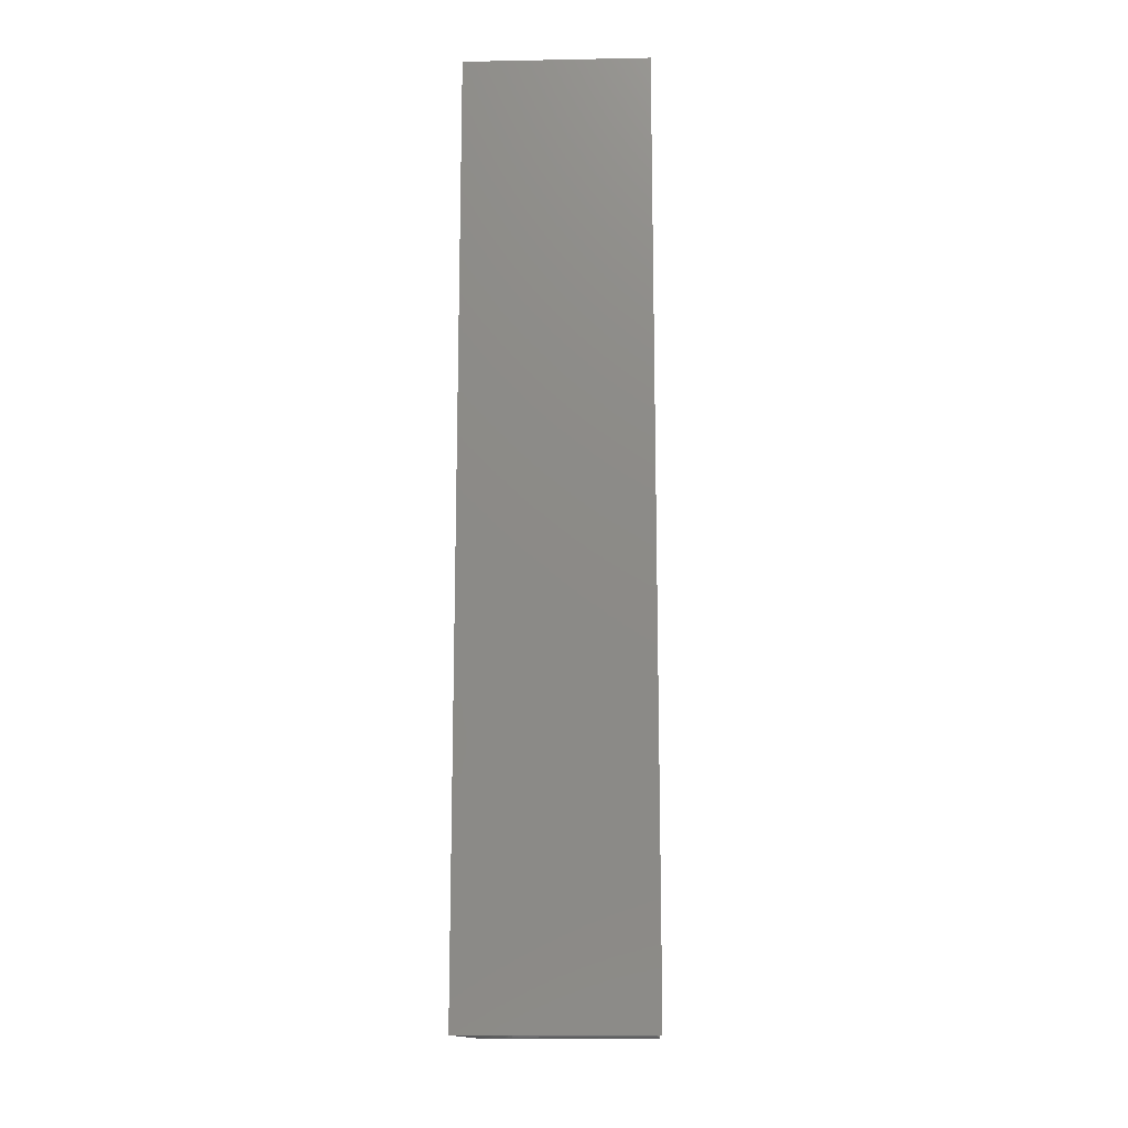
<metadata>
{"format":"stl","ext":"stl","renderer":"f3d","projection":"perspective","resolution":1024,"background":"white","views":[{"elev":-14.3,"azim":2.4,"up":"+Y"}]}
</metadata>
<code>
# stl→obj: 368 verts, 732 faces
v 0.09441 -0.75 0.138
v 0.09441 -0.75 0.1484
v -0.02426 -0.75 0.138
v -0.05469 -0.75 0.1484
v -0.05469 -0.75 -0.1406
v -0.05033 -0.75 -0.1041
v -0.05033 -0.75 0.1119
v -0.04983 -0.75 0.117
v -0.04834 -0.75 0.1219
v -0.04594 -0.75 0.1264
v -0.04269 -0.75 0.1304
v -0.03874 -0.75 0.1336
v -0.03424 -0.75 0.136
v -0.02935 -0.75 0.1375
v 0.09441 -0.75 -0.1406
v 0.09441 -0.75 -0.1302
v -0.02426 -0.75 -0.1302
v -0.02935 -0.75 -0.1297
v -0.03424 -0.75 -0.1282
v -0.03874 -0.75 -0.1258
v -0.04269 -0.75 -0.1225
v -0.04594 -0.75 -0.1186
v -0.04834 -0.75 -0.1141
v -0.04983 -0.75 -0.1092
v -0.02426 1.737e-17 0.138
v 0.09441 2.536e-17 0.1484
v 0.09441 2.478e-17 0.138
v -0.05469 1.605e-17 0.1484
v -0.02935 1.702e-17 0.1375
v -0.03424 1.663e-17 0.136
v -0.03874 1.622e-17 0.1336
v -0.04269 1.579e-17 0.1304
v -0.04594 1.537e-17 0.1264
v -0.04834 1.497e-17 0.1219
v -0.04983 1.461e-17 0.117
v -0.05033 1.429e-17 0.1119
v -0.05033 2.299e-18 -0.1041
v -0.05469 0 -0.1406
v -0.04983 2.048e-18 -0.1092
v -0.04834 1.869e-18 -0.1141
v -0.04594 1.769e-18 -0.1186
v -0.04269 1.753e-18 -0.1225
v -0.03874 1.819e-18 -0.1258
v -0.03424 1.967e-18 -0.1282
v -0.02935 2.19e-18 -0.1297
v -0.02426 2.48e-18 -0.1302
v 0.09441 9.891e-18 -0.1302
v 0.09441 9.311e-18 -0.1406
v -0.02426 -0.007812 0.1302
v 0.0866 -0.007812 0.1302
v -0.02426 -0.7422 0.1302
v 0.0866 -0.7422 0.1302
v -0.03717 -0.007812 0.1248
v -0.03944 -0.7422 0.1221
v -0.03944 -0.007812 0.1221
v -0.04113 -0.7422 0.1189
v -0.04113 -0.007812 0.1189
v -0.04217 -0.7422 0.1155
v -0.04217 -0.007812 0.1155
v -0.04252 -0.7422 0.1119
v -0.04252 -0.007812 0.1119
v -0.03717 -0.7422 0.1248
v -0.0344 -0.007812 0.1271
v -0.0344 -0.7422 0.1271
v -0.03125 -0.007812 0.1288
v -0.03125 -0.7422 0.1288
v -0.02782 -0.007812 0.1298
v -0.02782 -0.7422 0.1298
v -0.04252 -0.007812 -0.1041
v -0.04252 -0.7422 -0.1041
v -0.03717 -0.007812 -0.117
v -0.0344 -0.7422 -0.1193
v -0.0344 -0.007812 -0.1193
v -0.03125 -0.7422 -0.121
v -0.03125 -0.007812 -0.121
v -0.02782 -0.7422 -0.122
v -0.02782 -0.007812 -0.122
v -0.02426 -0.7422 -0.1224
v -0.02426 -0.007812 -0.1224
v -0.03717 -0.7422 -0.117
v -0.03944 -0.007812 -0.1143
v -0.03944 -0.7422 -0.1143
v -0.04113 -0.007812 -0.1111
v -0.04113 -0.7422 -0.1111
v -0.04217 -0.007812 -0.1077
v -0.04217 -0.7422 -0.1077
v 0.0866 -0.007812 -0.1224
v 0.0866 -0.7422 -0.1224
v 0.08784 -0.006565 0.1303
v 0.08784 -0.7434 0.1303
v 0.09409 -0.0003152 0.1358
v 0.093 -0.7486 0.1335
v 0.093 -0.001405 0.1335
v 0.0922 -0.7478 0.1325
v 0.0922 -0.00221 0.1325
v 0.09125 -0.7468 0.1317
v 0.09125 -0.003156 0.1317
v 0.09019 -0.7458 0.1311
v 0.09019 -0.004218 0.1311
v 0.08903 -0.7446 0.1306
v 0.08904 -0.005378 0.1306
v 0.09409 -0.7497 0.1358
v 0.08784 -0.006565 -0.1225
v -0.02426 -0.006288 -0.1225
v -0.02426 -0.0001501 -0.1287
v -0.02426 -0.0005947 -0.1272
v -0.02426 -0.001317 -0.1258
v 0.09409 -0.0003152 -0.128
v 0.093 -0.001405 -0.1257
v 0.09125 -0.003156 -0.1239
v -0.02426 -0.004823 -0.123
v 0.09019 -0.004218 -0.1232
v 0.08903 -0.005372 -0.1228
v 0.0922 -0.00221 -0.1247
v -0.02426 -0.002288 -0.1247
v -0.02426 -0.003472 -0.1237
v -0.02426 -0.006288 0.1303
v -0.02426 -0.0005947 0.135
v -0.02426 -0.001317 0.1337
v -0.02426 -0.003472 0.1315
v -0.02426 -0.004823 0.1308
v -0.02426 -0.0001501 0.1365
v -0.02426 -0.002288 0.1325
v 0.08784 -0.7434 -0.1225
v 0.08904 -0.7446 -0.1228
v 0.09019 -0.7458 -0.1232
v 0.09125 -0.7468 -0.1239
v 0.0922 -0.7478 -0.1247
v 0.093 -0.7486 -0.1257
v 0.09409 -0.7497 -0.128
v -0.02426 -0.7437 0.1303
v -0.02426 -0.7452 0.1308
v -0.02426 -0.7465 0.1315
v -0.02426 -0.7487 0.1337
v -0.02426 -0.7494 0.135
v -0.02426 -0.7477 0.1325
v -0.02426 -0.7498 0.1365
v -0.02426 -0.7437 -0.1225
v -0.02426 -0.7452 -0.123
v -0.02426 -0.7465 -0.1237
v -0.02426 -0.7494 -0.1272
v -0.02426 -0.7477 -0.1247
v -0.02426 -0.7487 -0.1258
v -0.02426 -0.7498 -0.1287
v -0.02785 -0.7437 -0.1222
v -0.02794 -0.7452 -0.1226
v -0.02808 -0.7465 -0.1233
v -0.02827 -0.7477 -0.1243
v -0.0285 -0.7487 -0.1254
v -0.02876 -0.7494 -0.1267
v -0.02905 -0.7498 -0.1282
v -0.04231 -0.7437 -0.1077
v -0.04267 -0.7437 -0.1041
v -0.04275 -0.7452 -0.1078
v -0.04311 -0.7452 -0.1041
v -0.04346 -0.7465 -0.1079
v -0.04383 -0.7465 -0.1041
v -0.04441 -0.7477 -0.1081
v -0.0448 -0.7477 -0.1041
v -0.04557 -0.7487 -0.1084
v -0.04599 -0.7487 -0.1041
v -0.0469 -0.7494 -0.1086
v -0.04734 -0.7494 -0.1041
v -0.04833 -0.7498 -0.1089
v -0.0488 -0.7498 -0.1041
v -0.04127 -0.7437 -0.1112
v -0.04168 -0.7452 -0.1113
v -0.04234 -0.7465 -0.1116
v -0.04324 -0.7477 -0.112
v -0.04433 -0.7487 -0.1124
v -0.04558 -0.7494 -0.1129
v -0.04694 -0.7498 -0.1135
v -0.03956 -0.7437 -0.1143
v -0.03993 -0.7452 -0.1146
v -0.04053 -0.7465 -0.115
v -0.04134 -0.7477 -0.1155
v -0.04233 -0.7487 -0.1162
v -0.04345 -0.7494 -0.1169
v -0.04467 -0.7498 -0.1177
v -0.03728 -0.7437 -0.1171
v -0.03759 -0.7452 -0.1174
v -0.0381 -0.7465 -0.118
v -0.03879 -0.7477 -0.1186
v -0.03962 -0.7487 -0.1195
v -0.04058 -0.7494 -0.1204
v -0.04162 -0.7498 -0.1215
v -0.03449 -0.7437 -0.1194
v -0.03473 -0.7452 -0.1198
v -0.03513 -0.7465 -0.1204
v -0.03567 -0.7477 -0.1212
v -0.03633 -0.7487 -0.1222
v -0.03708 -0.7494 -0.1233
v -0.0379 -0.7498 -0.1245
v -0.0313 -0.7437 -0.1211
v -0.03147 -0.7452 -0.1215
v -0.03175 -0.7465 -0.1222
v -0.03212 -0.7477 -0.1231
v -0.03258 -0.7487 -0.1242
v -0.03309 -0.7494 -0.1254
v -0.03365 -0.7498 -0.1268
v -0.04267 -0.7437 0.1119
v -0.04311 -0.7452 0.1119
v -0.04383 -0.7465 0.1119
v -0.0448 -0.7477 0.1119
v -0.04599 -0.7487 0.1119
v -0.04734 -0.7494 0.1119
v -0.0488 -0.7498 0.1119
v -0.04231 -0.7437 0.1155
v -0.04275 -0.7452 0.1156
v -0.04346 -0.7465 0.1157
v -0.04441 -0.7477 0.1159
v -0.04557 -0.7487 0.1162
v -0.0469 -0.7494 0.1164
v -0.04833 -0.7498 0.1167
v -0.02785 -0.7437 0.13
v -0.02794 -0.7452 0.1304
v -0.02808 -0.7465 0.1311
v -0.02827 -0.7477 0.1321
v -0.0285 -0.7487 0.1332
v -0.02876 -0.7494 0.1346
v -0.02905 -0.7498 0.136
v -0.0313 -0.7437 0.1289
v -0.03147 -0.7452 0.1293
v -0.03175 -0.7465 0.13
v -0.03212 -0.7477 0.1309
v -0.03258 -0.7487 0.132
v -0.03309 -0.7494 0.1332
v -0.03365 -0.7498 0.1346
v -0.03449 -0.7437 0.1272
v -0.03473 -0.7452 0.1276
v -0.03513 -0.7465 0.1282
v -0.03567 -0.7477 0.129
v -0.03633 -0.7487 0.13
v -0.03708 -0.7494 0.1311
v -0.0379 -0.7498 0.1323
v -0.03728 -0.7437 0.1249
v -0.03759 -0.7452 0.1253
v -0.0381 -0.7465 0.1258
v -0.03879 -0.7477 0.1265
v -0.03962 -0.7487 0.1273
v -0.04058 -0.7494 0.1282
v -0.04162 -0.7498 0.1293
v -0.03956 -0.7437 0.1222
v -0.03993 -0.7452 0.1224
v -0.04053 -0.7465 0.1228
v -0.04134 -0.7477 0.1233
v -0.04233 -0.7487 0.124
v -0.04345 -0.7494 0.1247
v -0.04467 -0.7498 0.1256
v -0.04127 -0.7437 0.119
v -0.04168 -0.7452 0.1191
v -0.04234 -0.7465 0.1194
v -0.04324 -0.7477 0.1198
v -0.04433 -0.7487 0.1202
v -0.04558 -0.7494 0.1208
v -0.04694 -0.7498 0.1213
v -0.0488 -0.0001501 0.1119
v -0.04833 -0.0001501 0.1167
v -0.04734 -0.0005947 0.1119
v -0.0469 -0.0005947 0.1164
v -0.04599 -0.001317 0.1119
v -0.04557 -0.001317 0.1162
v -0.0448 -0.002288 0.1119
v -0.04441 -0.002288 0.1159
v -0.04383 -0.003472 0.1119
v -0.04346 -0.003472 0.1157
v -0.04311 -0.004823 0.1119
v -0.04275 -0.004823 0.1156
v -0.04267 -0.006288 0.1119
v -0.04231 -0.006288 0.1155
v -0.02905 -0.0001501 0.136
v -0.02876 -0.0005947 0.1346
v -0.0285 -0.001317 0.1332
v -0.02827 -0.002288 0.1321
v -0.02808 -0.003472 0.1311
v -0.02794 -0.004823 0.1304
v -0.02785 -0.006288 0.13
v -0.03365 -0.0001501 0.1346
v -0.03309 -0.0005947 0.1332
v -0.03258 -0.001317 0.132
v -0.03212 -0.002288 0.1309
v -0.03175 -0.003472 0.13
v -0.03147 -0.004823 0.1293
v -0.0313 -0.006288 0.1289
v -0.0379 -0.0001501 0.1323
v -0.03708 -0.0005947 0.1311
v -0.03633 -0.001317 0.13
v -0.03567 -0.002288 0.129
v -0.03513 -0.003472 0.1282
v -0.03473 -0.004823 0.1276
v -0.03449 -0.006288 0.1272
v -0.04162 -0.0001501 0.1293
v -0.04058 -0.0005947 0.1282
v -0.03962 -0.001317 0.1273
v -0.03879 -0.002288 0.1265
v -0.0381 -0.003472 0.1258
v -0.03759 -0.004823 0.1253
v -0.03728 -0.006288 0.1249
v -0.04467 -0.0001501 0.1256
v -0.04345 -0.0005947 0.1247
v -0.04233 -0.001317 0.124
v -0.04134 -0.002288 0.1233
v -0.04053 -0.003472 0.1228
v -0.03993 -0.004823 0.1224
v -0.03956 -0.006288 0.1222
v -0.04694 -0.0001501 0.1213
v -0.04558 -0.0005947 0.1208
v -0.04433 -0.001317 0.1202
v -0.04324 -0.002288 0.1198
v -0.04234 -0.003472 0.1194
v -0.04168 -0.004823 0.1191
v -0.04127 -0.006288 0.119
v -0.0488 -0.0001501 -0.1041
v -0.04734 -0.0005947 -0.1041
v -0.04599 -0.001317 -0.1041
v -0.0448 -0.002288 -0.1041
v -0.04383 -0.003472 -0.1041
v -0.04311 -0.004823 -0.1041
v -0.04267 -0.006288 -0.1041
v -0.02905 -0.0001501 -0.1282
v -0.02876 -0.0005947 -0.1267
v -0.0285 -0.001317 -0.1254
v -0.02827 -0.002288 -0.1243
v -0.02808 -0.003472 -0.1233
v -0.02794 -0.004823 -0.1226
v -0.02785 -0.006288 -0.1222
v -0.04833 -0.0001501 -0.1089
v -0.0469 -0.0005947 -0.1086
v -0.04557 -0.001317 -0.1084
v -0.04441 -0.002288 -0.1081
v -0.04346 -0.003472 -0.1079
v -0.04275 -0.004823 -0.1078
v -0.04231 -0.006288 -0.1077
v -0.04694 -0.0001501 -0.1135
v -0.04558 -0.0005947 -0.1129
v -0.04433 -0.001317 -0.1124
v -0.04324 -0.002288 -0.112
v -0.04234 -0.003472 -0.1116
v -0.04168 -0.004823 -0.1113
v -0.04127 -0.006288 -0.1112
v -0.04467 -0.0001501 -0.1177
v -0.04345 -0.0005947 -0.1169
v -0.04233 -0.001317 -0.1162
v -0.04134 -0.002288 -0.1155
v -0.04053 -0.003472 -0.115
v -0.03993 -0.004823 -0.1146
v -0.03956 -0.006288 -0.1143
v -0.04162 -0.0001501 -0.1215
v -0.04058 -0.0005947 -0.1204
v -0.03962 -0.001317 -0.1195
v -0.03879 -0.002288 -0.1186
v -0.0381 -0.003472 -0.118
v -0.03759 -0.004823 -0.1174
v -0.03728 -0.006288 -0.1171
v -0.0379 -0.0001501 -0.1245
v -0.03708 -0.0005947 -0.1233
v -0.03633 -0.001317 -0.1222
v -0.03567 -0.002288 -0.1212
v -0.03513 -0.003472 -0.1204
v -0.03473 -0.004823 -0.1198
v -0.03449 -0.006288 -0.1194
v -0.03365 -0.0001501 -0.1268
v -0.03309 -0.0005947 -0.1254
v -0.03258 -0.001317 -0.1242
v -0.03212 -0.002288 -0.1231
v -0.03175 -0.003472 -0.1222
v -0.03147 -0.004823 -0.1215
v -0.0313 -0.006288 -0.1211
f 1 2 3
f 4 5 6
f 4 6 7
f 4 7 8
f 4 8 9
f 4 9 10
f 4 10 11
f 4 11 12
f 4 12 13
f 4 13 14
f 4 14 3
f 4 3 2
f 5 15 16
f 5 16 17
f 5 17 18
f 5 18 19
f 5 19 20
f 5 20 21
f 5 21 22
f 5 22 23
f 5 23 24
f 5 24 6
f 25 26 27
f 28 26 25
f 28 25 29
f 28 29 30
f 28 30 31
f 28 31 32
f 28 32 33
f 28 33 34
f 28 34 35
f 28 35 36
f 28 36 37
f 28 37 38
f 38 37 39
f 38 39 40
f 38 40 41
f 38 41 42
f 38 42 43
f 38 43 44
f 38 44 45
f 38 45 46
f 38 46 47
f 38 47 48
f 27 26 1
f 1 26 2
f 49 50 51
f 51 50 52
f 53 54 55
f 55 54 56
f 55 56 57
f 57 56 58
f 57 58 59
f 59 58 60
f 59 60 61
f 54 53 62
f 62 53 63
f 62 63 64
f 64 63 65
f 64 65 66
f 66 65 67
f 66 67 68
f 68 67 49
f 68 49 51
f 69 61 70
f 70 61 60
f 71 72 73
f 73 72 74
f 73 74 75
f 75 74 76
f 75 76 77
f 77 76 78
f 77 78 79
f 72 71 80
f 80 71 81
f 80 81 82
f 82 81 83
f 82 83 84
f 84 83 85
f 84 85 86
f 86 85 69
f 86 69 70
f 87 79 88
f 88 79 78
f 48 47 15
f 15 47 16
f 52 89 90
f 52 50 89
f 91 92 93
f 92 94 93
f 93 94 95
f 94 96 95
f 95 96 97
f 96 98 97
f 97 98 99
f 98 100 99
f 99 100 101
f 100 90 101
f 101 90 89
f 27 1 91
f 91 1 102
f 91 102 92
f 79 103 104
f 79 87 103
f 105 106 107
f 108 107 109
f 110 111 112
f 111 113 112
f 111 104 103
f 111 103 113
f 47 46 108
f 108 46 105
f 108 105 107
f 109 107 114
f 114 107 115
f 114 115 110
f 110 115 116
f 110 116 111
f 50 117 89
f 50 49 117
f 91 93 118
f 118 93 119
f 97 99 101
f 120 101 121
f 121 101 89
f 121 89 117
f 25 27 122
f 122 27 91
f 122 91 118
f 119 93 123
f 123 93 95
f 123 95 120
f 120 95 97
f 120 97 101
f 87 124 103
f 87 88 124
f 124 125 103
f 103 125 113
f 125 126 113
f 113 126 112
f 126 127 112
f 112 127 110
f 127 128 110
f 110 128 114
f 128 129 114
f 114 129 109
f 129 130 109
f 16 47 130
f 130 47 108
f 130 108 109
f 51 90 131
f 51 52 90
f 131 90 100
f 131 100 98
f 131 98 132
f 132 98 96
f 132 96 133
f 134 102 135
f 133 96 136
f 136 96 94
f 136 94 134
f 134 94 92
f 134 92 102
f 1 3 102
f 102 3 137
f 102 137 135
f 88 138 124
f 88 78 138
f 138 139 124
f 124 139 125
f 139 140 125
f 125 140 126
f 140 127 126
f 129 141 130
f 127 140 128
f 128 140 142
f 128 142 129
f 129 142 143
f 129 143 141
f 17 16 144
f 144 16 130
f 144 130 141
f 78 76 138
f 138 76 145
f 138 145 139
f 139 145 146
f 139 146 140
f 140 146 147
f 140 147 142
f 142 147 148
f 142 148 143
f 143 148 149
f 143 149 141
f 141 149 150
f 141 150 144
f 144 150 151
f 144 151 17
f 17 151 18
f 86 70 152
f 152 70 153
f 152 153 154
f 154 153 155
f 154 155 156
f 156 155 157
f 156 157 158
f 158 157 159
f 158 159 160
f 160 159 161
f 160 161 162
f 162 161 163
f 162 163 164
f 164 163 165
f 164 165 24
f 24 165 6
f 84 86 166
f 166 86 152
f 166 152 167
f 167 152 154
f 167 154 168
f 168 154 156
f 168 156 169
f 169 156 158
f 169 158 170
f 170 158 160
f 170 160 171
f 171 160 162
f 171 162 172
f 172 162 164
f 172 164 23
f 23 164 24
f 82 84 173
f 173 84 166
f 173 166 174
f 174 166 167
f 174 167 175
f 175 167 168
f 175 168 176
f 176 168 169
f 176 169 177
f 177 169 170
f 177 170 178
f 178 170 171
f 178 171 179
f 179 171 172
f 179 172 22
f 22 172 23
f 80 82 180
f 180 82 173
f 180 173 181
f 181 173 174
f 181 174 182
f 182 174 175
f 182 175 183
f 183 175 176
f 183 176 184
f 184 176 177
f 184 177 185
f 185 177 178
f 185 178 186
f 186 178 179
f 186 179 21
f 21 179 22
f 72 80 187
f 187 80 180
f 187 180 188
f 188 180 181
f 188 181 189
f 189 181 182
f 189 182 190
f 190 182 183
f 190 183 191
f 191 183 184
f 191 184 192
f 192 184 185
f 192 185 193
f 193 185 186
f 193 186 20
f 20 186 21
f 74 72 194
f 194 72 187
f 194 187 195
f 195 187 188
f 195 188 196
f 196 188 189
f 196 189 197
f 197 189 190
f 197 190 198
f 198 190 191
f 198 191 199
f 199 191 192
f 199 192 200
f 200 192 193
f 200 193 19
f 19 193 20
f 76 74 145
f 145 74 194
f 145 194 146
f 146 194 195
f 146 195 147
f 147 195 196
f 147 196 148
f 148 196 197
f 148 197 149
f 149 197 198
f 149 198 150
f 150 198 199
f 150 199 151
f 151 199 200
f 151 200 18
f 18 200 19
f 70 60 153
f 153 60 201
f 153 201 155
f 155 201 202
f 155 202 157
f 157 202 203
f 157 203 159
f 159 203 204
f 159 204 161
f 161 204 205
f 161 205 163
f 163 205 206
f 163 206 165
f 165 206 207
f 165 207 6
f 6 207 7
f 60 58 201
f 201 58 208
f 201 208 202
f 202 208 209
f 202 209 203
f 203 209 210
f 203 210 204
f 204 210 211
f 204 211 205
f 205 211 212
f 205 212 206
f 206 212 213
f 206 213 207
f 207 213 214
f 207 214 7
f 7 214 8
f 68 51 215
f 215 51 131
f 215 131 216
f 216 131 132
f 216 132 217
f 217 132 133
f 217 133 218
f 218 133 136
f 218 136 219
f 219 136 134
f 219 134 220
f 220 134 135
f 220 135 221
f 221 135 137
f 221 137 14
f 14 137 3
f 66 68 222
f 222 68 215
f 222 215 223
f 223 215 216
f 223 216 224
f 224 216 217
f 224 217 225
f 225 217 218
f 225 218 226
f 226 218 219
f 226 219 227
f 227 219 220
f 227 220 228
f 228 220 221
f 228 221 13
f 13 221 14
f 64 66 229
f 229 66 222
f 229 222 230
f 230 222 223
f 230 223 231
f 231 223 224
f 231 224 232
f 232 224 225
f 232 225 233
f 233 225 226
f 233 226 234
f 234 226 227
f 234 227 235
f 235 227 228
f 235 228 12
f 12 228 13
f 62 64 236
f 236 64 229
f 236 229 237
f 237 229 230
f 237 230 238
f 238 230 231
f 238 231 239
f 239 231 232
f 239 232 240
f 240 232 233
f 240 233 241
f 241 233 234
f 241 234 242
f 242 234 235
f 242 235 11
f 11 235 12
f 54 62 243
f 243 62 236
f 243 236 244
f 244 236 237
f 244 237 245
f 245 237 238
f 245 238 246
f 246 238 239
f 246 239 247
f 247 239 240
f 247 240 248
f 248 240 241
f 248 241 249
f 249 241 242
f 249 242 10
f 10 242 11
f 56 54 250
f 250 54 243
f 250 243 251
f 251 243 244
f 251 244 252
f 252 244 245
f 252 245 253
f 253 245 246
f 253 246 254
f 254 246 247
f 254 247 255
f 255 247 248
f 255 248 256
f 256 248 249
f 256 249 9
f 9 249 10
f 58 56 208
f 208 56 250
f 208 250 209
f 209 250 251
f 209 251 210
f 210 251 252
f 210 252 211
f 211 252 253
f 211 253 212
f 212 253 254
f 212 254 213
f 213 254 255
f 213 255 214
f 214 255 256
f 214 256 8
f 8 256 9
f 36 35 257
f 257 35 258
f 257 258 259
f 259 258 260
f 259 260 261
f 261 260 262
f 261 262 263
f 263 262 264
f 263 264 265
f 265 264 266
f 265 266 267
f 267 266 268
f 267 268 269
f 269 268 270
f 269 270 61
f 61 270 59
f 29 25 271
f 271 25 122
f 271 122 272
f 272 122 118
f 272 118 273
f 273 118 119
f 273 119 274
f 274 119 123
f 274 123 275
f 275 123 120
f 275 120 276
f 276 120 121
f 276 121 277
f 277 121 117
f 277 117 67
f 67 117 49
f 30 29 278
f 278 29 271
f 278 271 279
f 279 271 272
f 279 272 280
f 280 272 273
f 280 273 281
f 281 273 274
f 281 274 282
f 282 274 275
f 282 275 283
f 283 275 276
f 283 276 284
f 284 276 277
f 284 277 65
f 65 277 67
f 31 30 285
f 285 30 278
f 285 278 286
f 286 278 279
f 286 279 287
f 287 279 280
f 287 280 288
f 288 280 281
f 288 281 289
f 289 281 282
f 289 282 290
f 290 282 283
f 290 283 291
f 291 283 284
f 291 284 63
f 63 284 65
f 32 31 292
f 292 31 285
f 292 285 293
f 293 285 286
f 293 286 294
f 294 286 287
f 294 287 295
f 295 287 288
f 295 288 296
f 296 288 289
f 296 289 297
f 297 289 290
f 297 290 298
f 298 290 291
f 298 291 53
f 53 291 63
f 33 32 299
f 299 32 292
f 299 292 300
f 300 292 293
f 300 293 301
f 301 293 294
f 301 294 302
f 302 294 295
f 302 295 303
f 303 295 296
f 303 296 304
f 304 296 297
f 304 297 305
f 305 297 298
f 305 298 55
f 55 298 53
f 34 33 306
f 306 33 299
f 306 299 307
f 307 299 300
f 307 300 308
f 308 300 301
f 308 301 309
f 309 301 302
f 309 302 310
f 310 302 303
f 310 303 311
f 311 303 304
f 311 304 312
f 312 304 305
f 312 305 57
f 57 305 55
f 35 34 258
f 258 34 306
f 258 306 260
f 260 306 307
f 260 307 262
f 262 307 308
f 262 308 264
f 264 308 309
f 264 309 266
f 266 309 310
f 266 310 268
f 268 310 311
f 268 311 270
f 270 311 312
f 270 312 59
f 59 312 57
f 37 36 313
f 313 36 257
f 313 257 314
f 314 257 259
f 314 259 315
f 315 259 261
f 315 261 316
f 316 261 263
f 316 263 317
f 317 263 265
f 317 265 318
f 318 265 267
f 318 267 319
f 319 267 269
f 319 269 69
f 69 269 61
f 46 45 105
f 105 45 320
f 105 320 106
f 106 320 321
f 106 321 107
f 107 321 322
f 107 322 115
f 115 322 323
f 115 323 116
f 116 323 324
f 116 324 111
f 111 324 325
f 111 325 104
f 104 325 326
f 104 326 79
f 79 326 77
f 39 37 327
f 327 37 313
f 327 313 328
f 328 313 314
f 328 314 329
f 329 314 315
f 329 315 330
f 330 315 316
f 330 316 331
f 331 316 317
f 331 317 332
f 332 317 318
f 332 318 333
f 333 318 319
f 333 319 85
f 85 319 69
f 40 39 334
f 334 39 327
f 334 327 335
f 335 327 328
f 335 328 336
f 336 328 329
f 336 329 337
f 337 329 330
f 337 330 338
f 338 330 331
f 338 331 339
f 339 331 332
f 339 332 340
f 340 332 333
f 340 333 83
f 83 333 85
f 41 40 341
f 341 40 334
f 341 334 342
f 342 334 335
f 342 335 343
f 343 335 336
f 343 336 344
f 344 336 337
f 344 337 345
f 345 337 338
f 345 338 346
f 346 338 339
f 346 339 347
f 347 339 340
f 347 340 81
f 81 340 83
f 42 41 348
f 348 41 341
f 348 341 349
f 349 341 342
f 349 342 350
f 350 342 343
f 350 343 351
f 351 343 344
f 351 344 352
f 352 344 345
f 352 345 353
f 353 345 346
f 353 346 354
f 354 346 347
f 354 347 71
f 71 347 81
f 43 42 355
f 355 42 348
f 355 348 356
f 356 348 349
f 356 349 357
f 357 349 350
f 357 350 358
f 358 350 351
f 358 351 359
f 359 351 352
f 359 352 360
f 360 352 353
f 360 353 361
f 361 353 354
f 361 354 73
f 73 354 71
f 44 43 362
f 362 43 355
f 362 355 363
f 363 355 356
f 363 356 364
f 364 356 357
f 364 357 365
f 365 357 358
f 365 358 366
f 366 358 359
f 366 359 367
f 367 359 360
f 367 360 368
f 368 360 361
f 368 361 75
f 75 361 73
f 45 44 320
f 320 44 362
f 320 362 321
f 321 362 363
f 321 363 322
f 322 363 364
f 322 364 323
f 323 364 365
f 323 365 324
f 324 365 366
f 324 366 325
f 325 366 367
f 325 367 326
f 326 367 368
f 326 368 77
f 77 368 75
f 28 38 4
f 4 38 5
f 26 28 2
f 2 28 4
f 38 48 5
f 5 48 15

</code>
